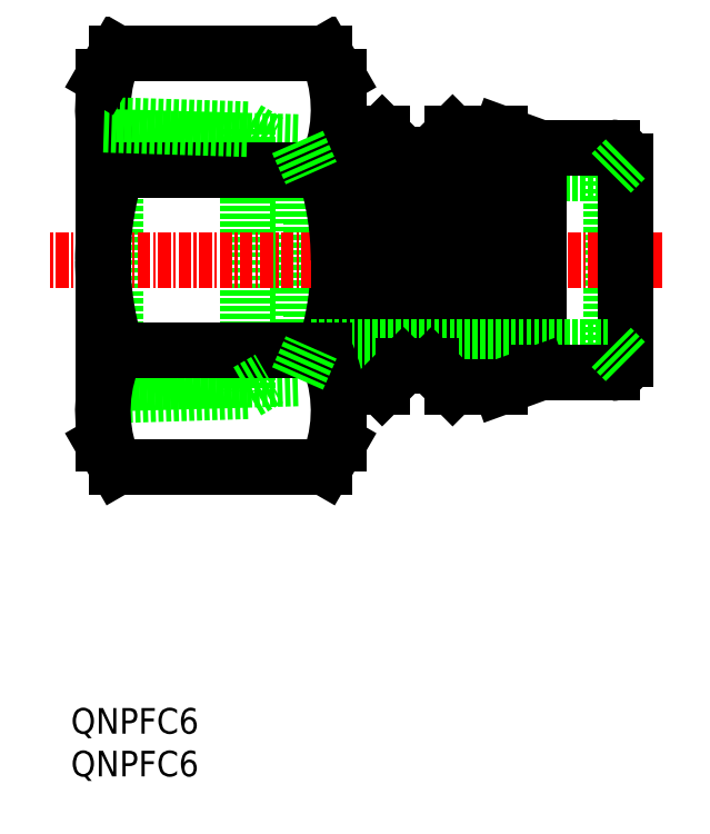
<metadata>
{"format":"dxf","ext":"dxf","renderer":"ezdxf+matplotlib","layout":"modelspace","background":"white","min_lineweight":24,"dpi":150}
</metadata>
<code>
0
SECTION
2
ENTITIES
0
LINE
8
0
10
47.75
20
197.6
30
0
11
47.75
21
173.6
31
0
0
LINE
8
0
10
80.69
20
185.6
30
0
11
80.69
21
173.2
31
0
0
LINE
8
0
10
75.87
20
175.3
30
0
11
75.87
21
185.6
31
0
0
LINE
8
0
10
78.62
20
175.3
30
0
11
78.62
21
185.6
31
0
0
LINE
8
0
10
73.81
20
185.6
30
0
11
73.81
21
173.2
31
0
0
LINE
8
0
10
85.36
20
173.2
30
0
11
85.36
21
185.6
31
0
0
LINE
8
0
10
89.14
20
185.6
30
0
11
89.14
21
174.6
31
0
0
LINE
8
0
10
96.17
20
194.1
30
0
11
96.17
21
177.1
31
0
0
LINE
8
0
10
97.55
20
185.6
30
0
11
97.55
21
175.9
31
0
0
LINE
8
0
10
66.88
20
194.1
30
0
11
66.88
21
177.1
31
0
0
LINE
8
0
10
65.55
20
197.1
30
0
11
65.55
21
174.1
31
0
0
LINE
8
0
10
60.65
20
198.4
30
0
11
60.65
21
172.8
31
0
0
LINE
8
0
10
69.55
20
185.6
30
0
11
69.55
21
167.7
31
0
0
ARC
8
0
10
40.59
20
185.6
30
0
40
28.96
50
342.4
51
0
0
LINE
8
0
10
46.55
20
185.6
30
0
11
46.55
21
167.7
31
0
0
ARC
8
0
10
75.51
20
185.6
30
0
40
28.96
50
180
51
197.6
0
LINE
8
0
10
73.81
20
173.2
30
0
11
69.55
21
173.2
31
0
0
LINE
8
0
10
66.88
20
177.1
30
0
11
96.17
21
177.1
31
0
0
TEXT
8
0
10
43.42
20
135.2
30
0
40
2.5
1
QNPFC6
0
TEXT
8
0
10
43.42
20
139.4
30
0
40
2.5
1
QNPFC6
0
LINE
8
0
10
65.55
20
174.1
30
0
11
47.75
21
173.6
31
0
0
LINE
8
0
10
60.65
20
172.8
30
0
11
46.55
21
172.4
31
0
0
LINE
8
0
10
47.9
20
176.8
30
0
11
68.2
21
176.8
31
0
0
LINE
8
0
10
47.9
20
165.4
30
0
11
68.2
21
165.4
31
0
0
LINE
8
0
10
46.55
20
172.4
30
0
11
47.75
21
173.6
31
0
0
ARC
8
0
10
60.21
20
170.9
30
0
40
13.67
50
154.3
51
199.2
0
LINE
8
0
10
46.55
20
167.7
30
0
11
47.9
21
165.4
31
0
0
LINE
8
0
10
60.65
20
172.8
30
0
11
62.78
21
174
31
0
0
ARC
8
0
10
55.88
20
170.9
30
0
40
13.67
50
340.8
51
25.72
0
LINE
8
0
10
69.55
20
167.7
30
0
11
68.2
21
165.4
31
0
0
LINE
8
0
10
65.55
20
174.1
30
0
11
66.88
21
177.1
31
0
0
LINE
8
0
10
85.36
20
173.2
30
0
11
80.69
21
173.2
31
0
0
LINE
8
0
10
78.62
20
175.3
30
0
11
75.87
21
175.3
31
0
0
LINE
8
0
10
73.81
20
173.2
30
0
11
75.87
21
175.3
31
0
0
LINE
8
0
10
80.69
20
173.2
30
0
11
78.62
21
175.3
31
0
0
LINE
8
0
10
96.24
20
174.6
30
0
11
89.14
21
174.6
31
0
0
LINE
8
0
10
89.14
20
174.6
30
0
11
85.36
21
173.2
31
0
0
ARC
8
0
10
96.24
20
175.9
30
0
40
1.308
50
270
51
0
0
LINE
8
0
10
97.55
20
175.7
30
0
11
96.17
21
177.1
31
0
0
LINE
8
0
10
73.81
20
198
30
0
11
69.55
21
198
31
0
0
LINE
8
0
10
66.88
20
194.1
30
0
11
96.17
21
194.1
31
0
0
LINE
8
CENTER
10
101.2
20
185.6
30
0
11
41.14
21
185.6
31
0
0
LINE
8
0
10
46.55
20
198.8
30
0
11
47.75
21
197.6
31
0
0
LINE
8
0
10
69.55
20
195.3
30
0
11
69.55
21
203.4
31
0
0
ARC
8
0
10
55.88
20
200.3
30
0
40
13.67
50
334.3
51
19.22
0
LINE
8
0
10
60.65
20
198.4
30
0
11
62.78
21
197.1
31
0
0
LINE
8
0
10
69.55
20
185.6
30
0
11
69.55
21
203.4
31
0
0
ARC
8
0
10
60.21
20
200.3
30
0
40
13.67
50
160.8
51
205.7
0
LINE
8
0
10
46.55
20
185.6
30
0
11
46.55
21
203.4
31
0
0
LINE
8
0
10
65.55
20
197.1
30
0
11
47.75
21
197.6
31
0
0
LINE
8
0
10
47.9
20
194.3
30
0
11
68.2
21
194.3
31
0
0
ARC
8
0
10
75.51
20
185.6
30
0
40
28.96
50
162.4
51
180
0
ARC
8
0
10
40.59
20
185.6
30
0
40
28.96
50
0
51
17.59
0
LINE
8
0
10
65.55
20
197.1
30
0
11
66.88
21
194.1
31
0
0
LINE
8
0
10
60.65
20
198.4
30
0
11
46.55
21
198.8
31
0
0
LINE
8
0
10
47.9
20
205.8
30
0
11
68.2
21
205.8
31
0
0
LINE
8
0
10
46.55
20
203.4
30
0
11
47.9
21
205.8
31
0
0
LINE
8
0
10
69.55
20
203.4
30
0
11
68.2
21
205.8
31
0
0
LINE
8
0
10
89.14
20
196.6
30
0
11
85.36
21
198
31
0
0
LINE
8
0
10
85.36
20
198
30
0
11
85.36
21
185.6
31
0
0
LINE
8
0
10
80.69
20
198
30
0
11
78.62
21
195.9
31
0
0
LINE
8
0
10
73.81
20
198
30
0
11
75.87
21
195.9
31
0
0
LINE
8
0
10
73.81
20
185.6
30
0
11
73.81
21
198
31
0
0
LINE
8
0
10
80.69
20
185.6
30
0
11
80.69
21
198
31
0
0
LINE
8
0
10
75.87
20
195.9
30
0
11
75.87
21
185.6
31
0
0
LINE
8
0
10
78.62
20
195.9
30
0
11
78.62
21
185.6
31
0
0
LINE
8
0
10
78.62
20
195.9
30
0
11
75.87
21
195.9
31
0
0
LINE
8
0
10
97.55
20
195.3
30
0
11
97.55
21
185.6
31
0
0
LINE
8
0
10
89.14
20
185.6
30
0
11
89.14
21
196.6
31
0
0
LINE
8
0
10
96.24
20
196.6
30
0
11
89.14
21
196.6
31
0
0
ARC
8
0
10
96.24
20
195.3
30
0
40
1.308
50
0
51
90
0
LINE
8
0
10
97.55
20
195.5
30
0
11
96.17
21
194.1
31
0
0
LINE
8
0
10
85.36
20
198
30
0
11
80.69
21
198
31
0
0
ENDSEC
0
EOF

</code>
